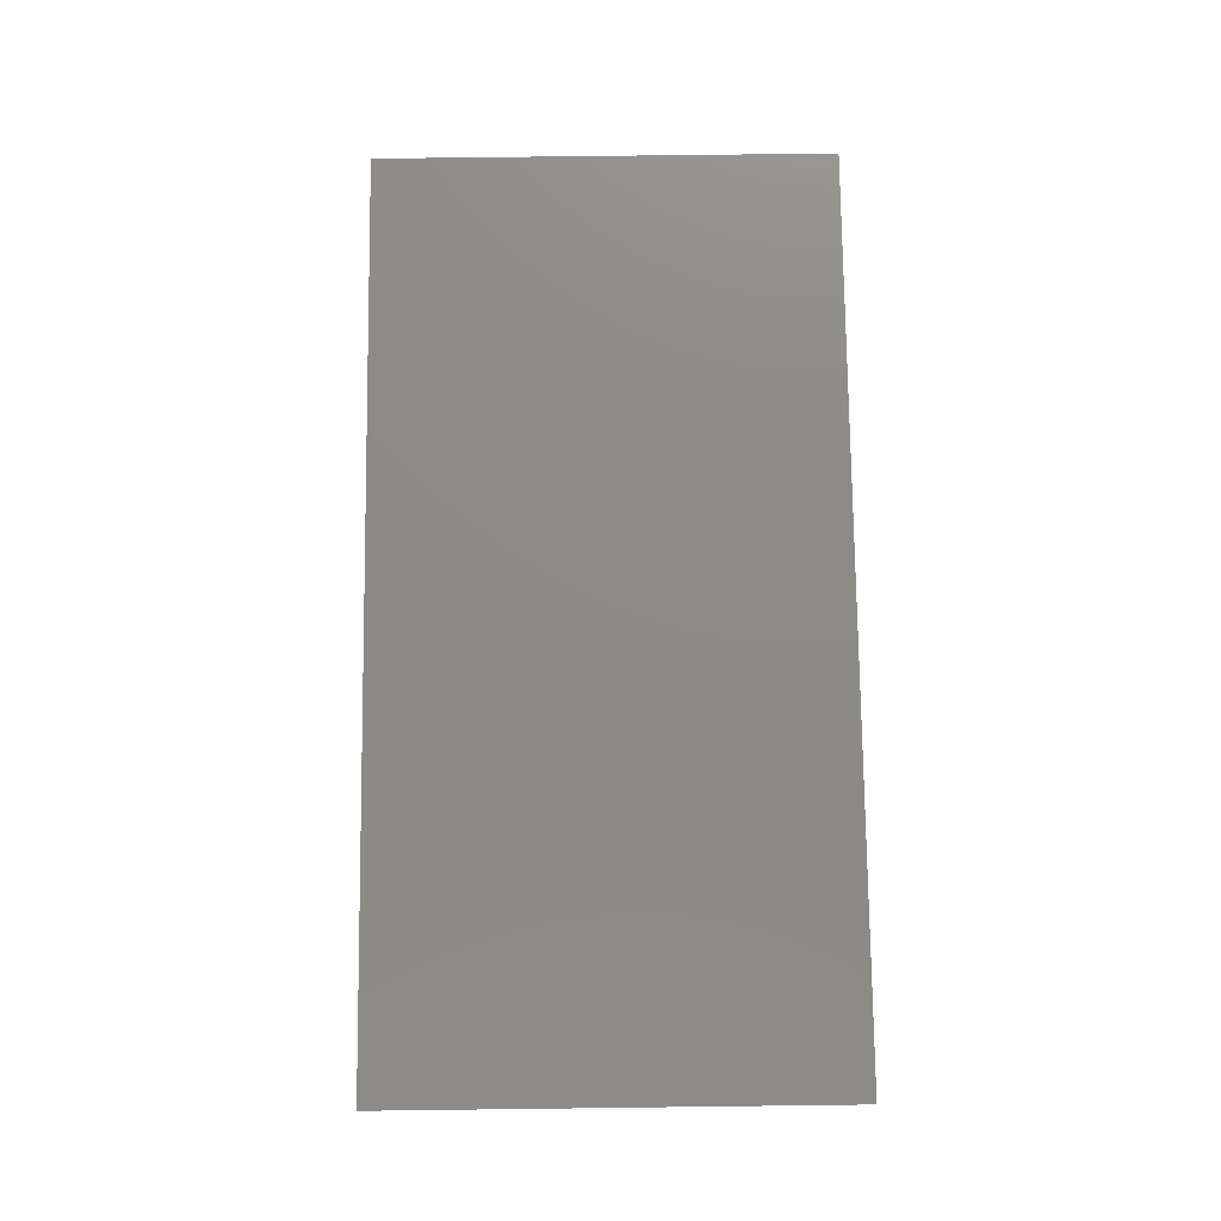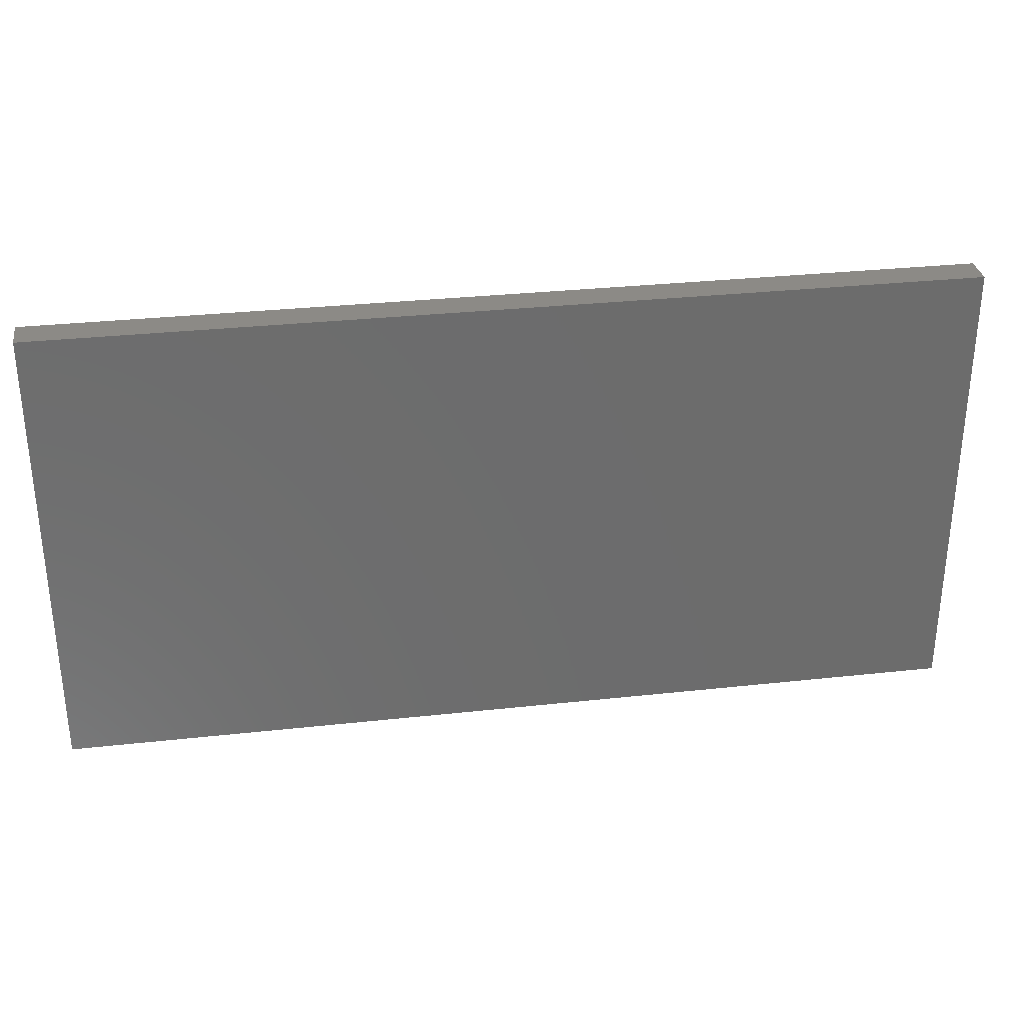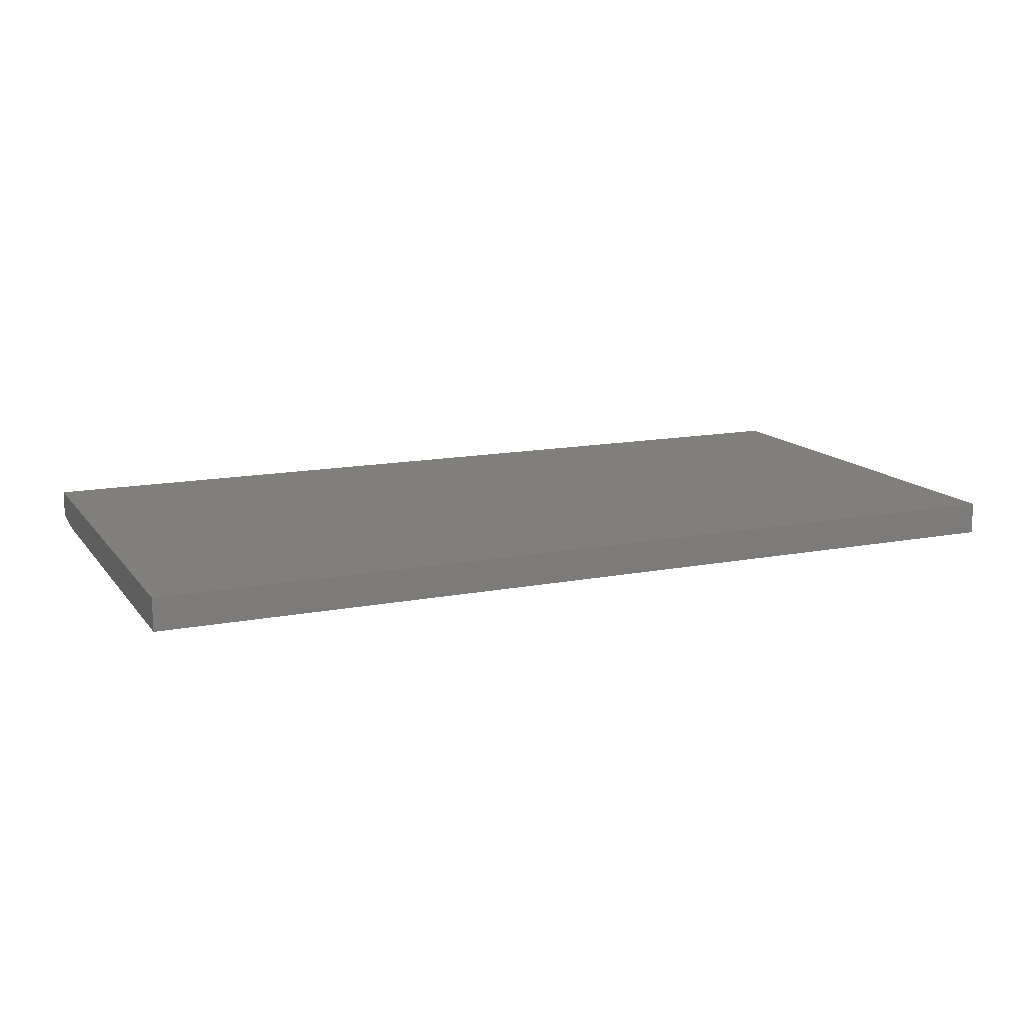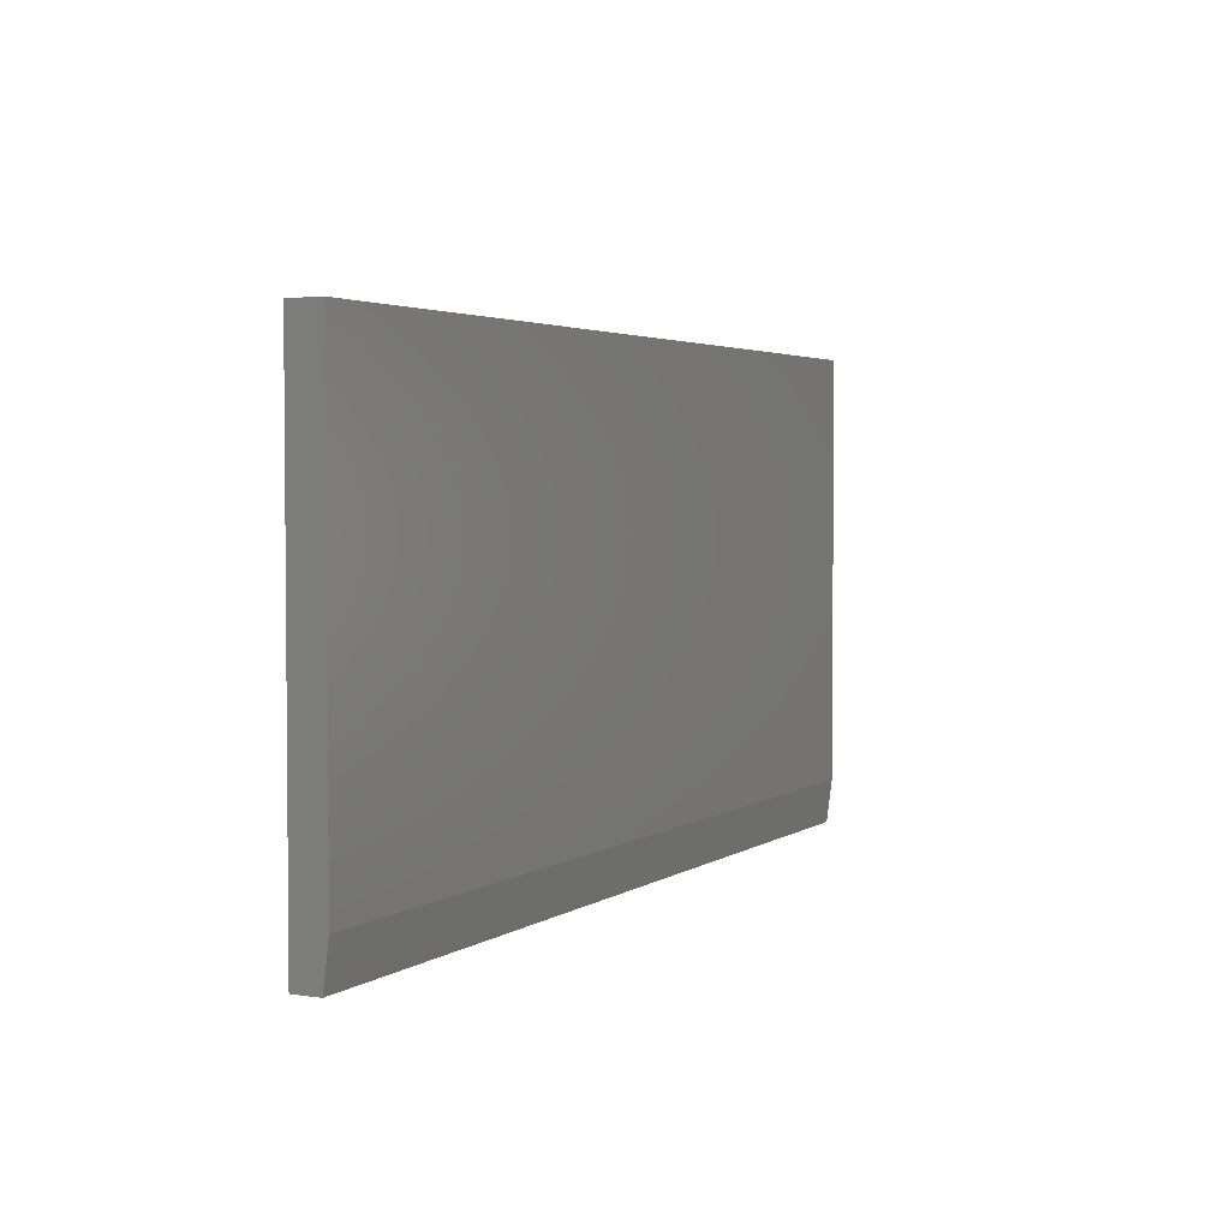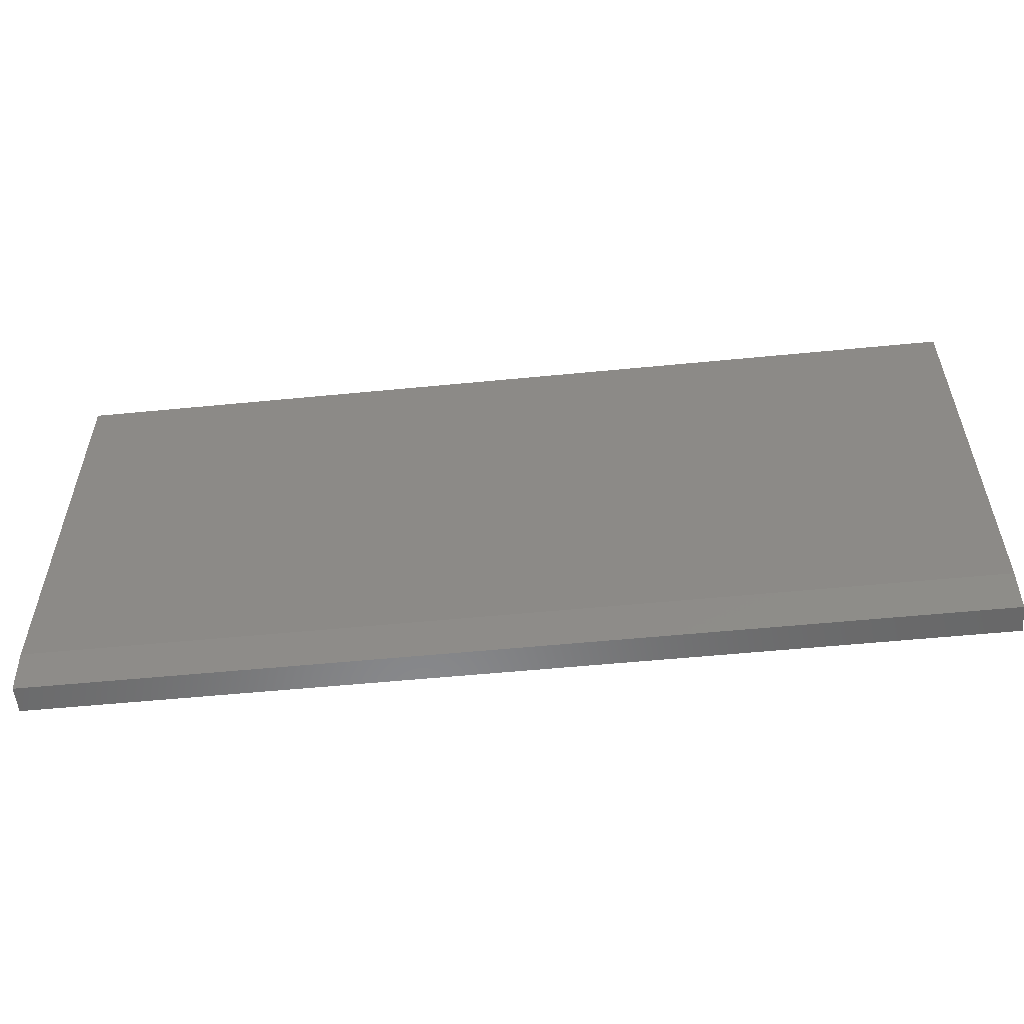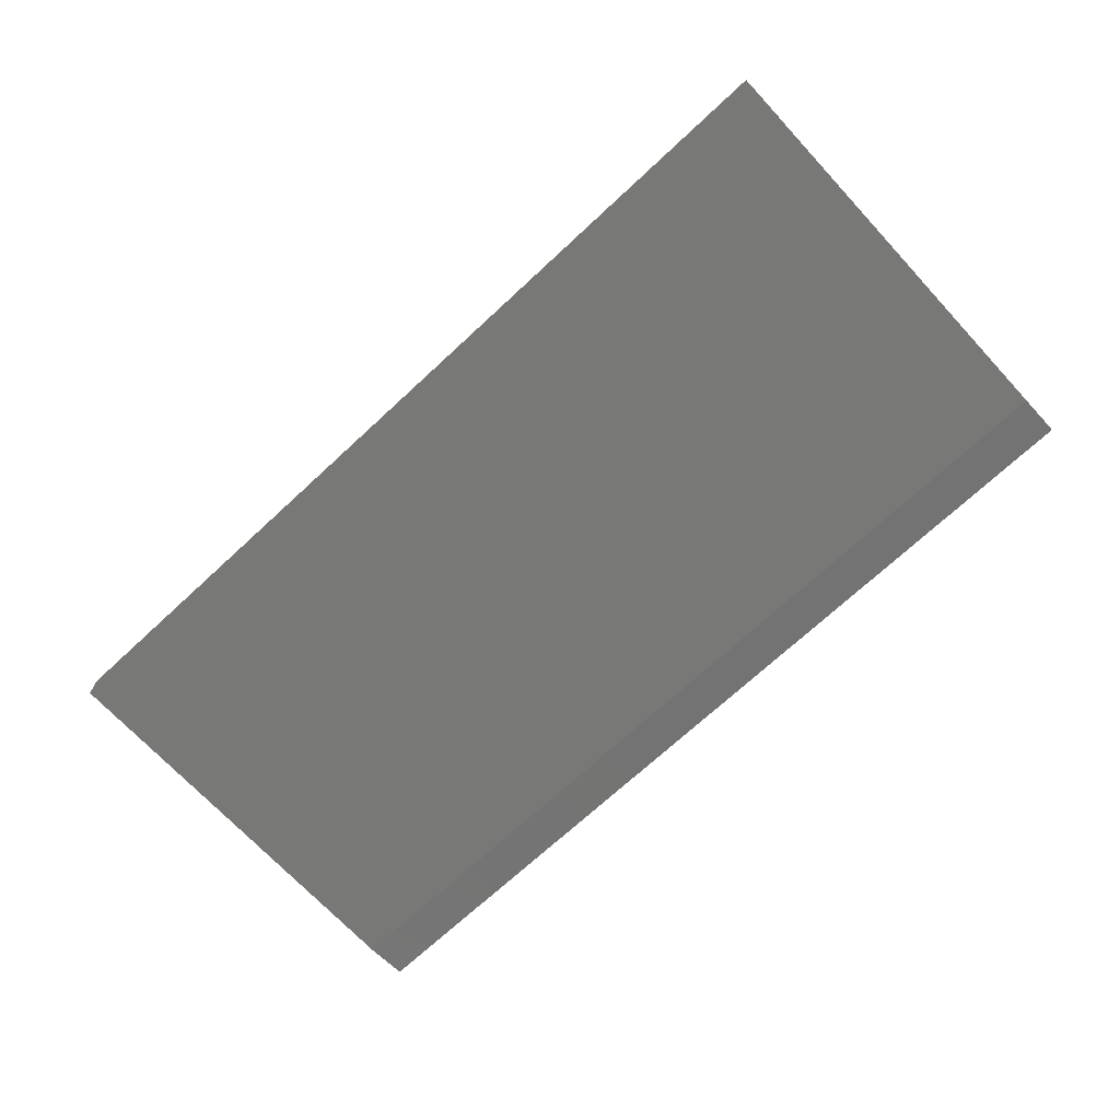
<metadata>
{"format":"stl","ext":"stl","renderer":"f3d","projection":"perspective","resolution":1024,"background":"white","views":[{"elev":76.8,"azim":89.3,"up":"+Y"},{"elev":31.3,"azim":171.1,"up":"+Z"},{"elev":13.7,"azim":-23.6,"up":"+Y"},{"elev":3.2,"azim":-63.6,"up":"+Z"},{"elev":-55.3,"azim":5.9,"up":"+Z"},{"elev":-70.5,"azim":42.9,"up":"+Y"}]}
</metadata>
<code>
# stl→obj: 10 verts, 16 faces
v -0.75 -0.04688 -0.1562
v 0.5781 -0.04688 -0.1562
v -0.75 -0.04688 0.4523
v 0.5781 -0.04688 0.4523
v -0.75 3.725e-17 0.4523
v -0.75 0 -0.2188
v -0.75 -0.03906 -0.2188
v 0.5781 1.847e-16 0.4523
v 0.5781 1.475e-16 -0.2188
v 0.5781 -0.03906 -0.2188
f 1 2 3
f 3 2 4
f 3 5 1
f 1 5 6
f 1 6 7
f 8 4 9
f 9 4 2
f 9 2 10
f 7 6 10
f 10 6 9
f 2 1 10
f 10 1 7
f 6 5 9
f 9 5 8
f 4 8 3
f 3 8 5

</code>
